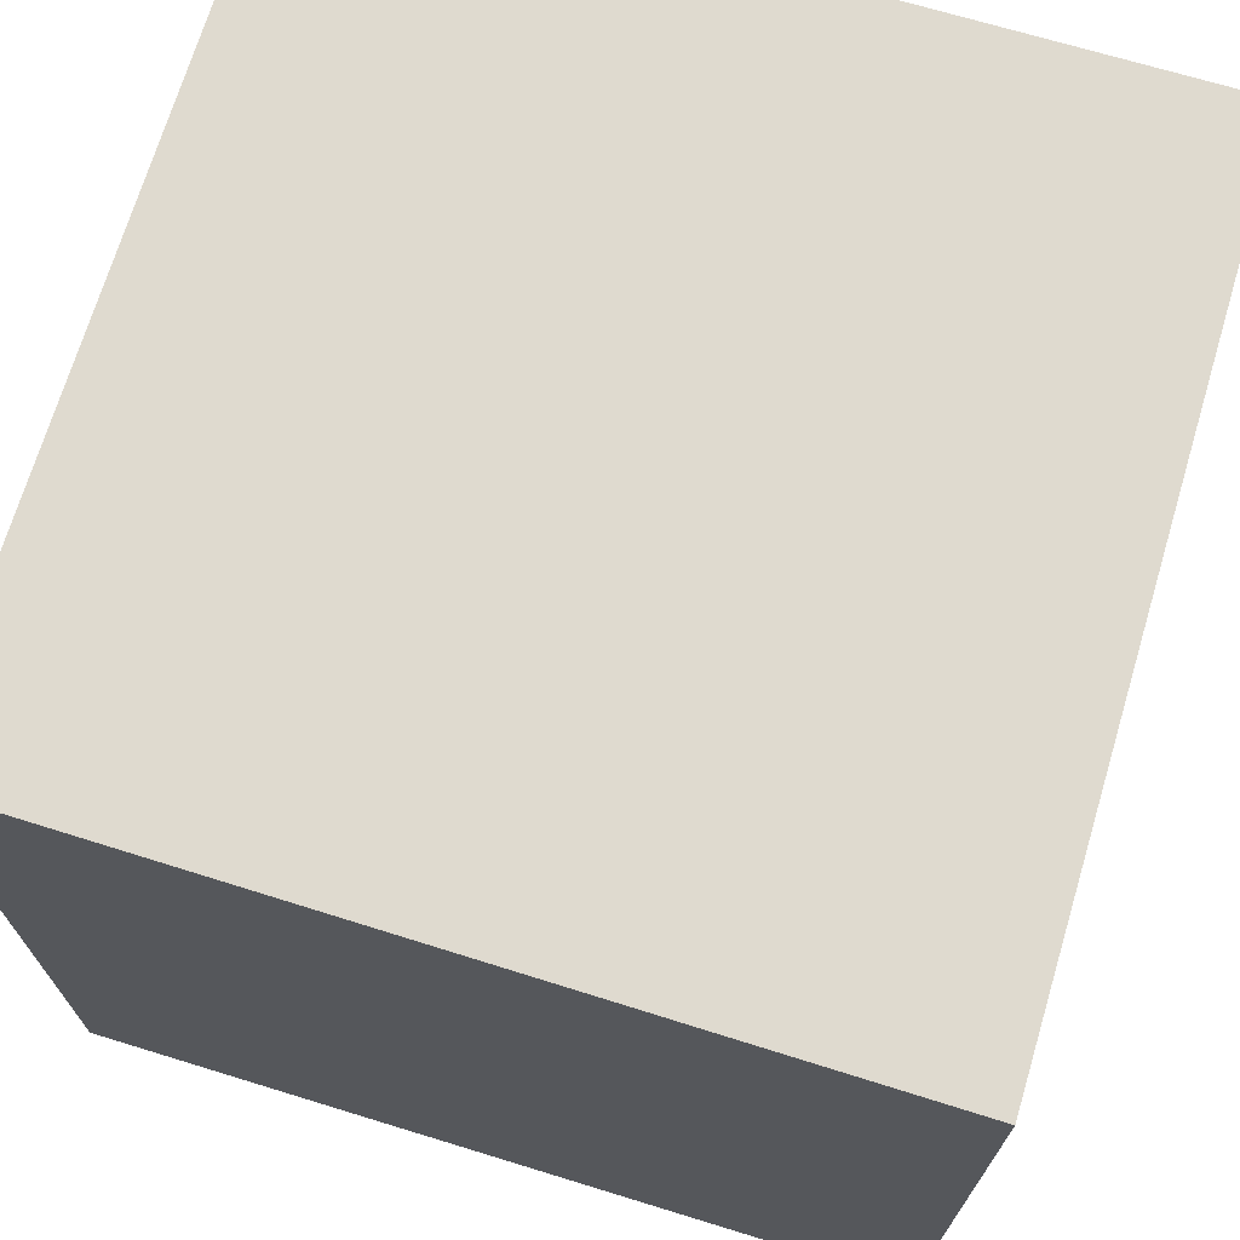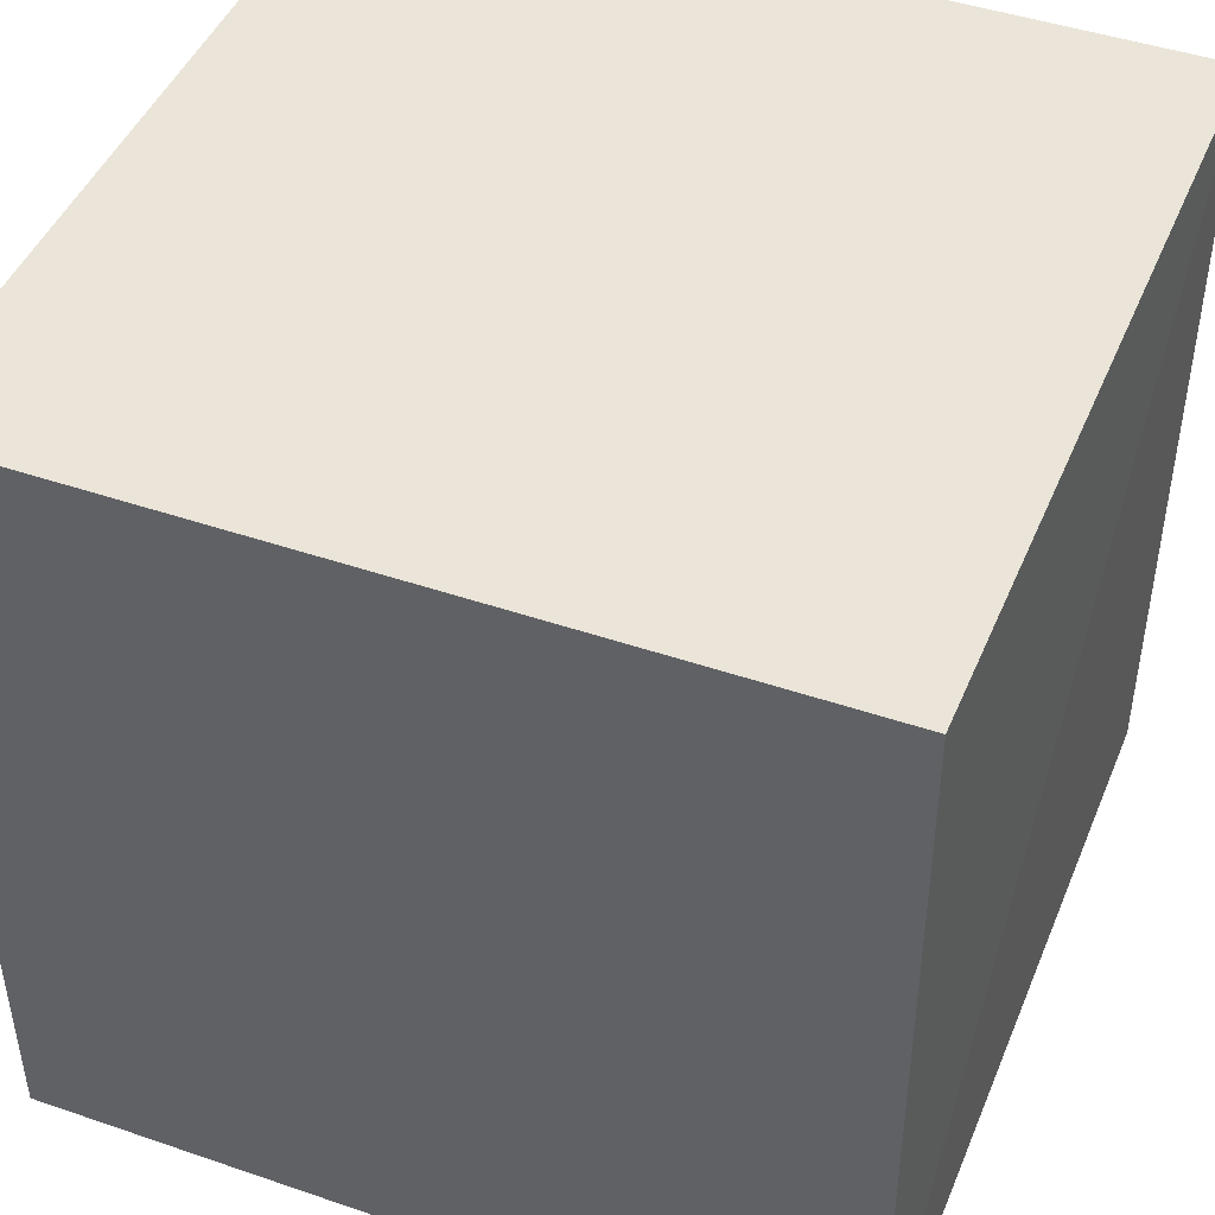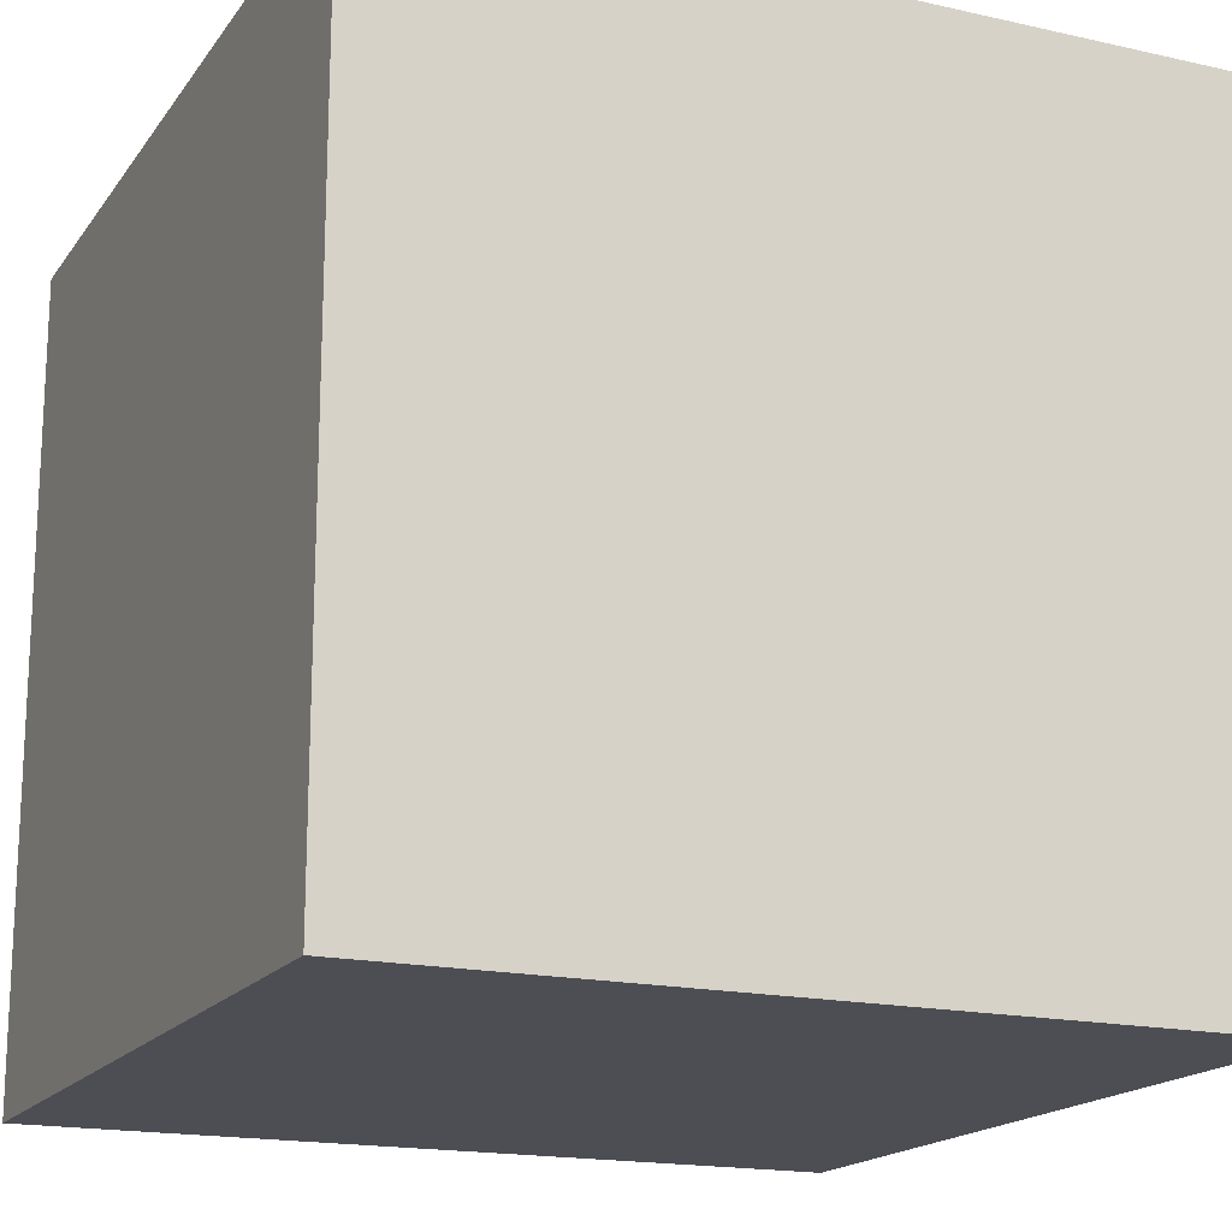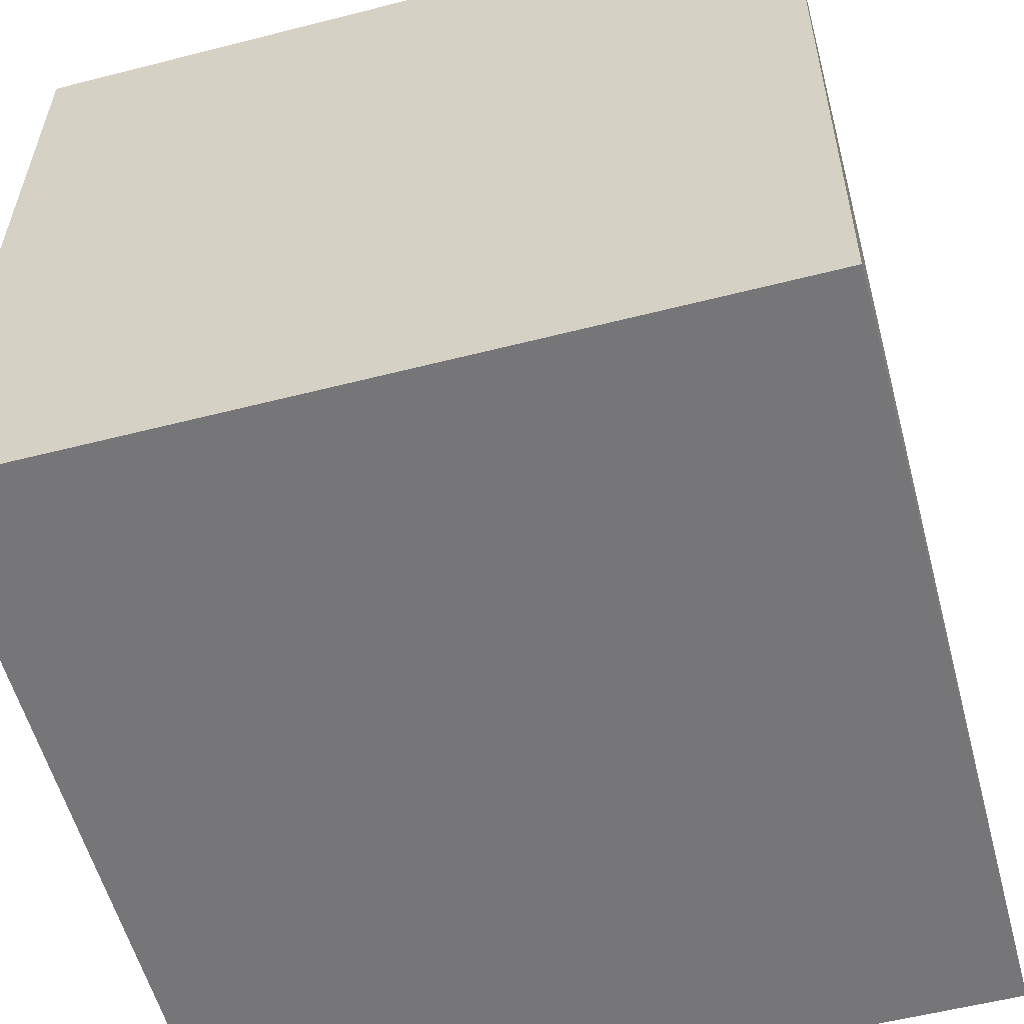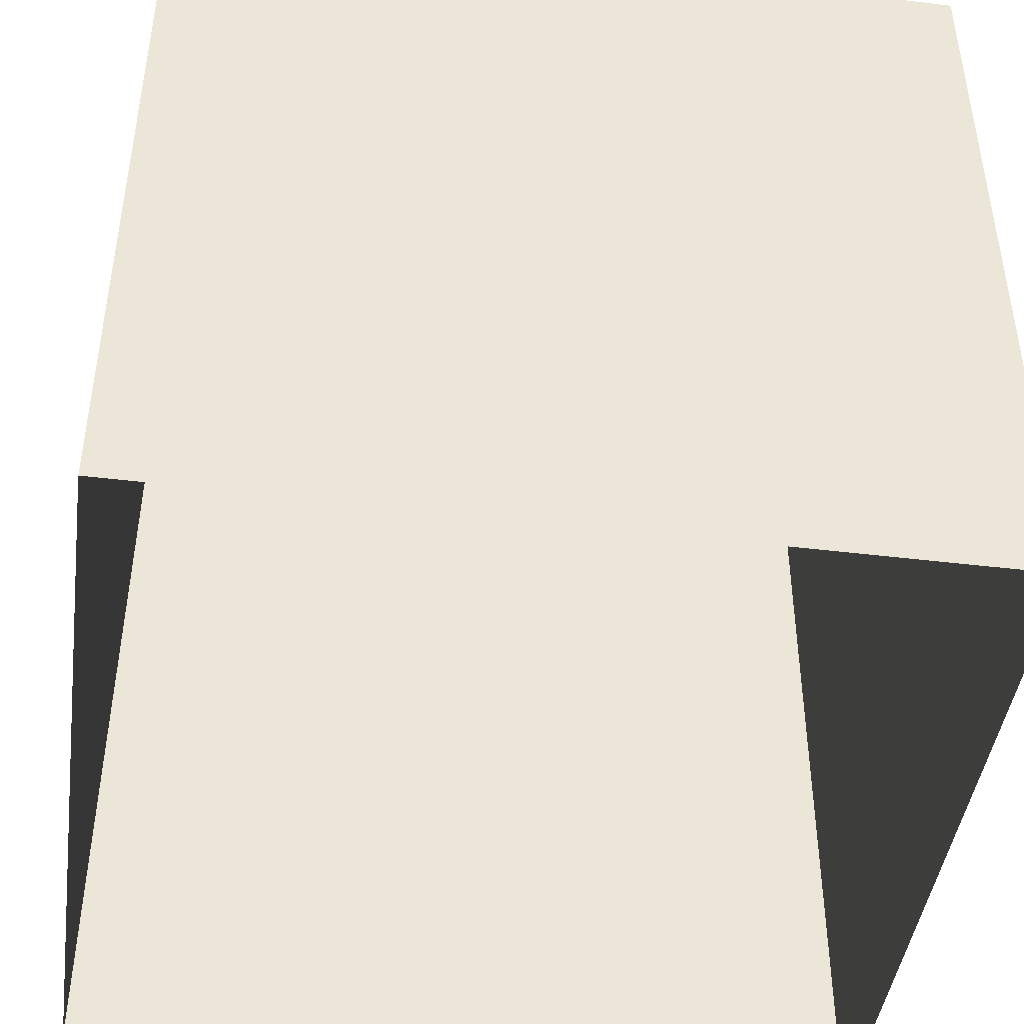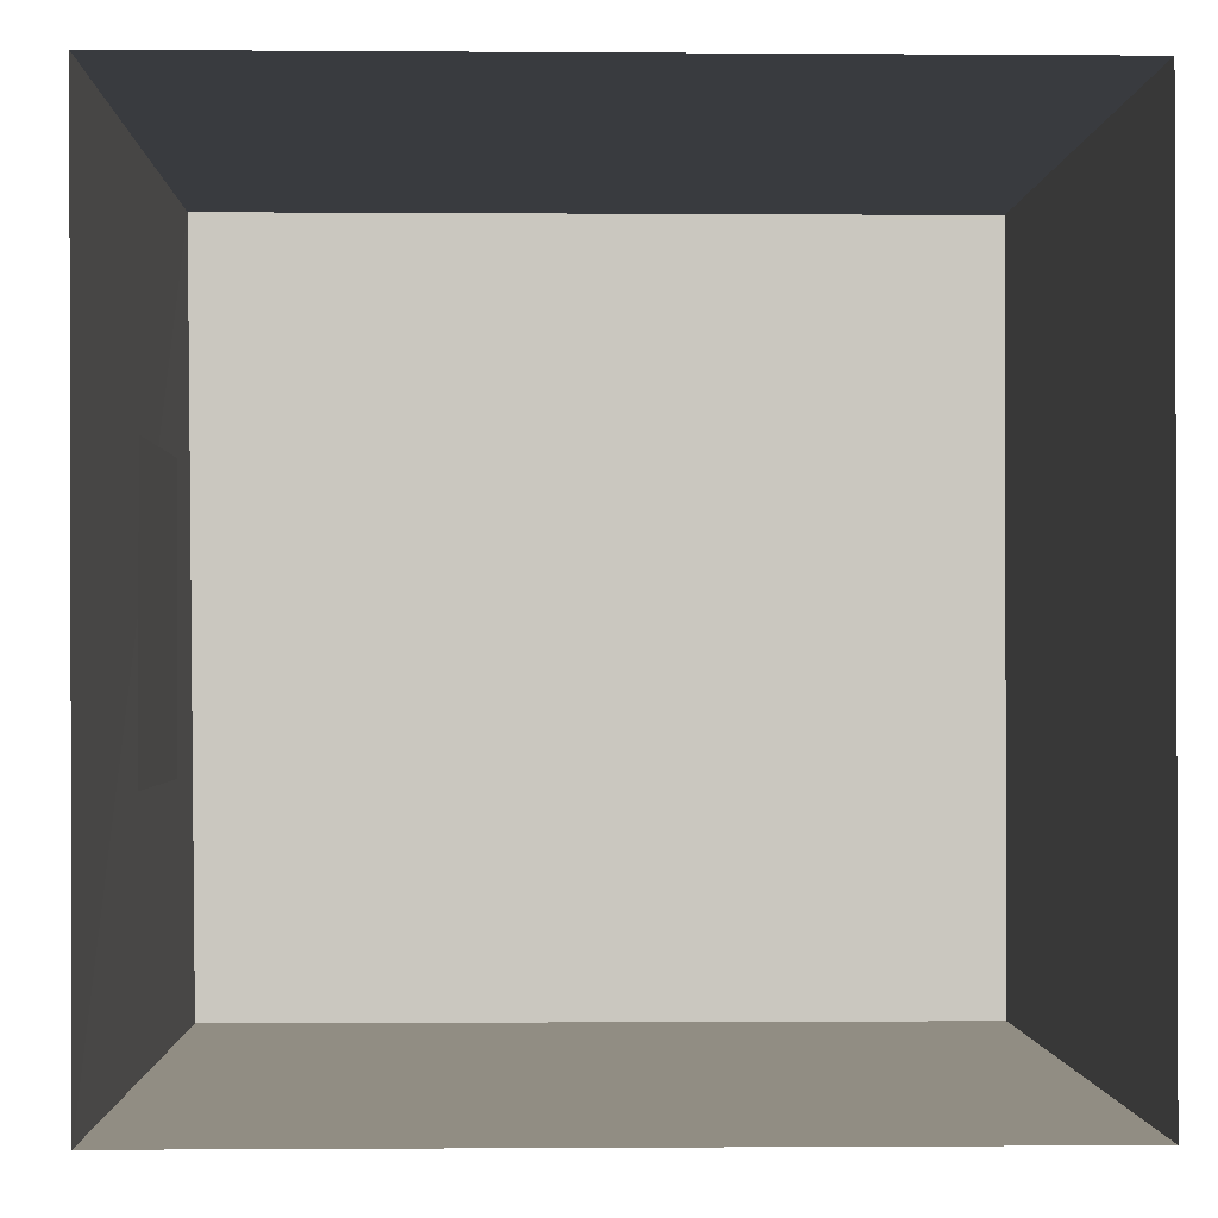
<metadata>
{"format":"obj","ext":"obj","renderer":"f3d","projection":"perspective","resolution":1024,"background":"white","views":[{"elev":70.8,"azim":106.7,"up":"+Z"},{"elev":45.5,"azim":21.5,"up":"+Z"},{"elev":-17.4,"azim":-24.1,"up":"+Y"},{"elev":-56.9,"azim":14.9,"up":"+Y"},{"elev":-44.7,"azim":171.9,"up":"+Z"},{"elev":-1.1,"azim":178.4,"up":"+Y"}]}
</metadata>
<code>
o ceiling_Box.004
v 556 548.8 8.9e-05
v 556 548.8 559.2
v 0 548.8 559.2
v 0 548.8 8.9e-05
v 552.8 0 0
v 0 0 0
v 0 -9.1e-05 559.2
v 549.6 -9.1e-05 559.2
f 1 2 3
f 1 3 4
f 5 6 7
f 5 7 8
o leftWall_Box.003
v 552.8 0 0
v 549.6 -9.1e-05 559.2
v 556 548.8 559.2
v 556 548.8 8.9e-05
f 9 10 11
f 9 11 12
o rightWall_Box.002
v 0 -9.1e-05 559.2
v 0 0 0
v 0 548.8 8.9e-05
v 0 548.8 559.2
f 13 14 15
f 13 15 16
o backWall_Box.001
v 549.6 -9.1e-05 559.2
v 0 -9.1e-05 559.2
v 0 548.8 559.2
v 556 548.8 559.2
f 17 18 19
f 17 19 20
o Plane_Plane.001
v 549.8 168.7 240.2
v 549.8 168.7 445.5
v 549.8 374 240.2
v 549.8 374 445.5
f 21 22 24 23
o light_Box
v 343 548.7 227
v 343 548.7 332
v 213 548.7 332
v 213 548.7 227
f 25 26 27
f 25 27 28

</code>
